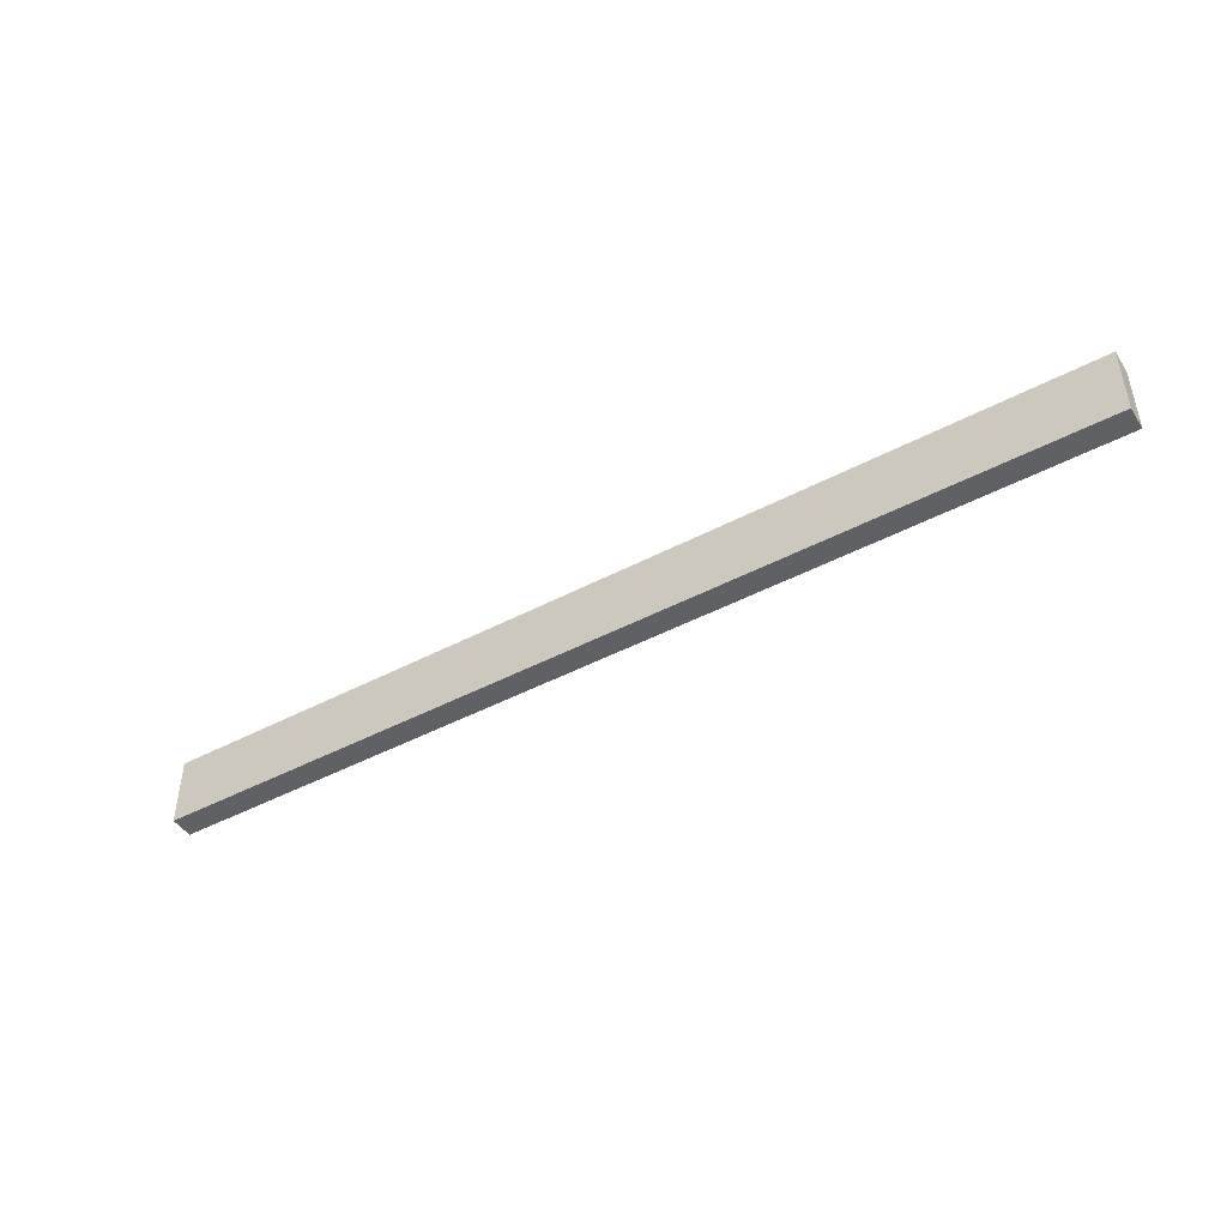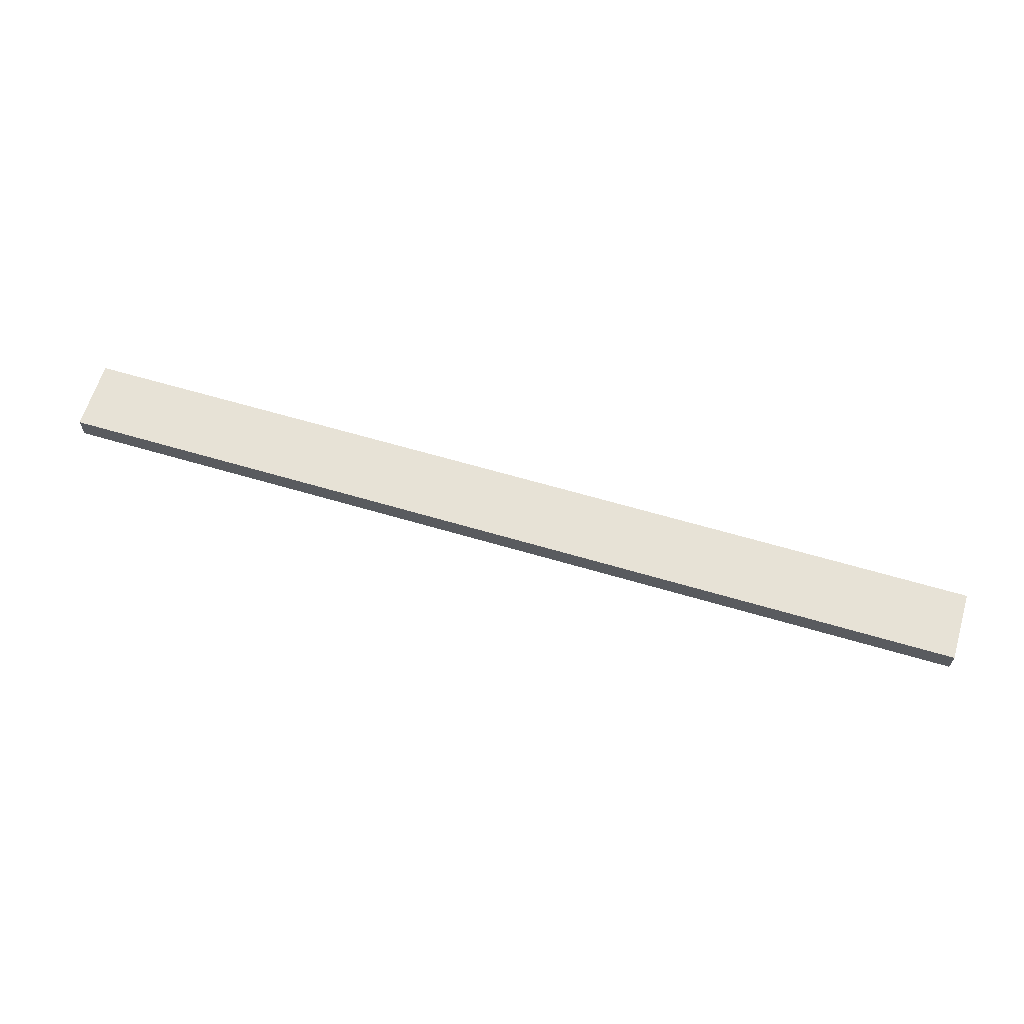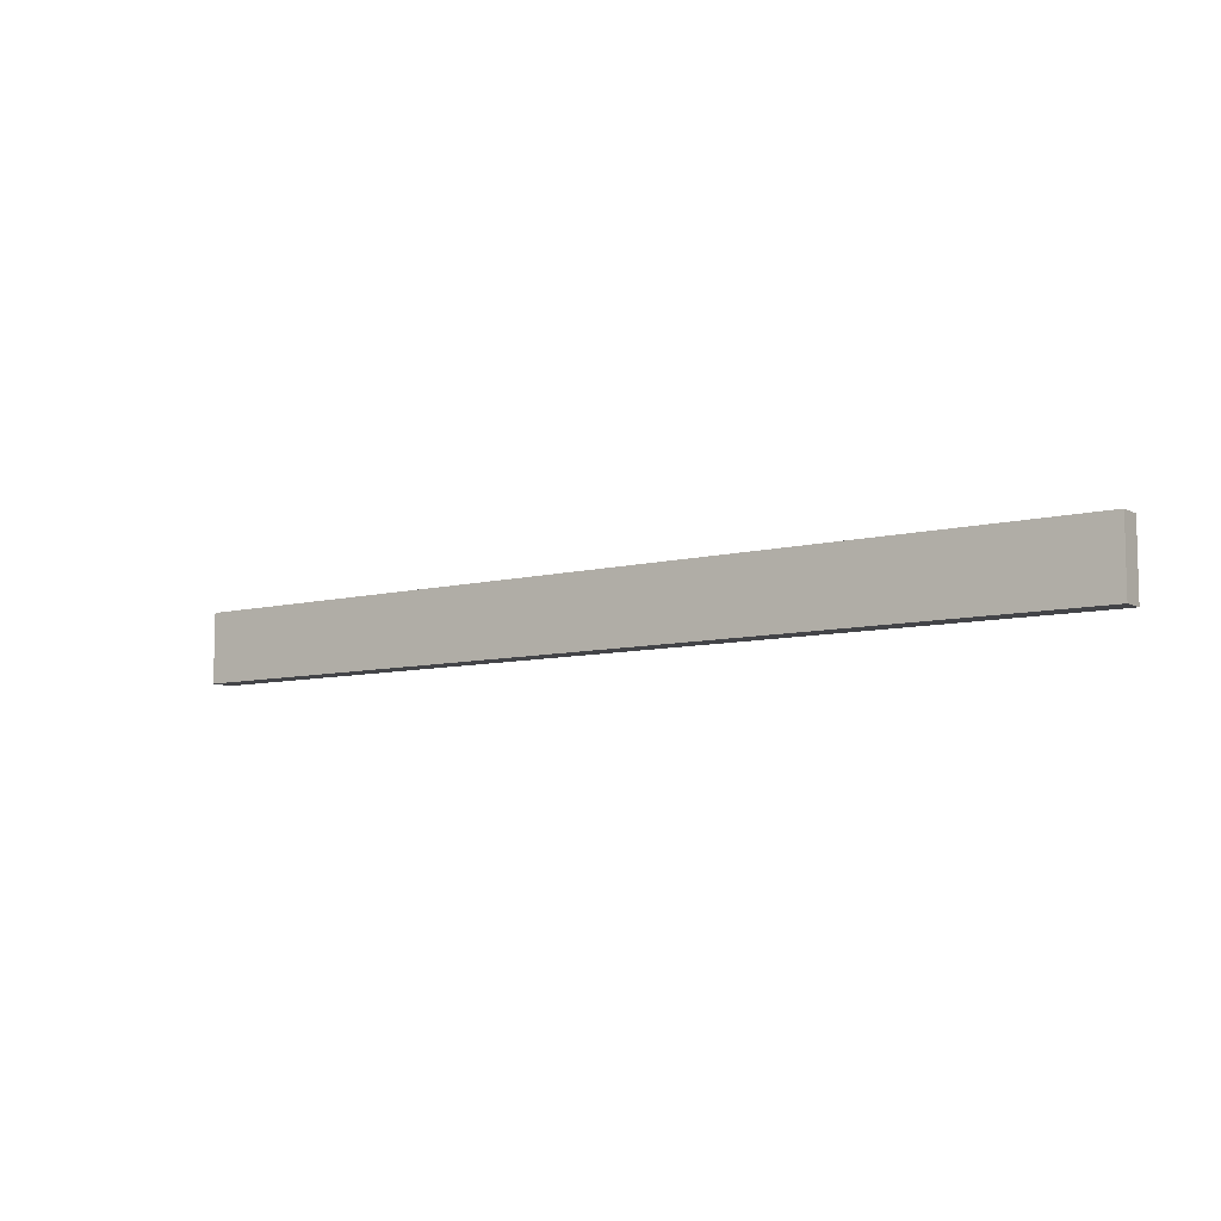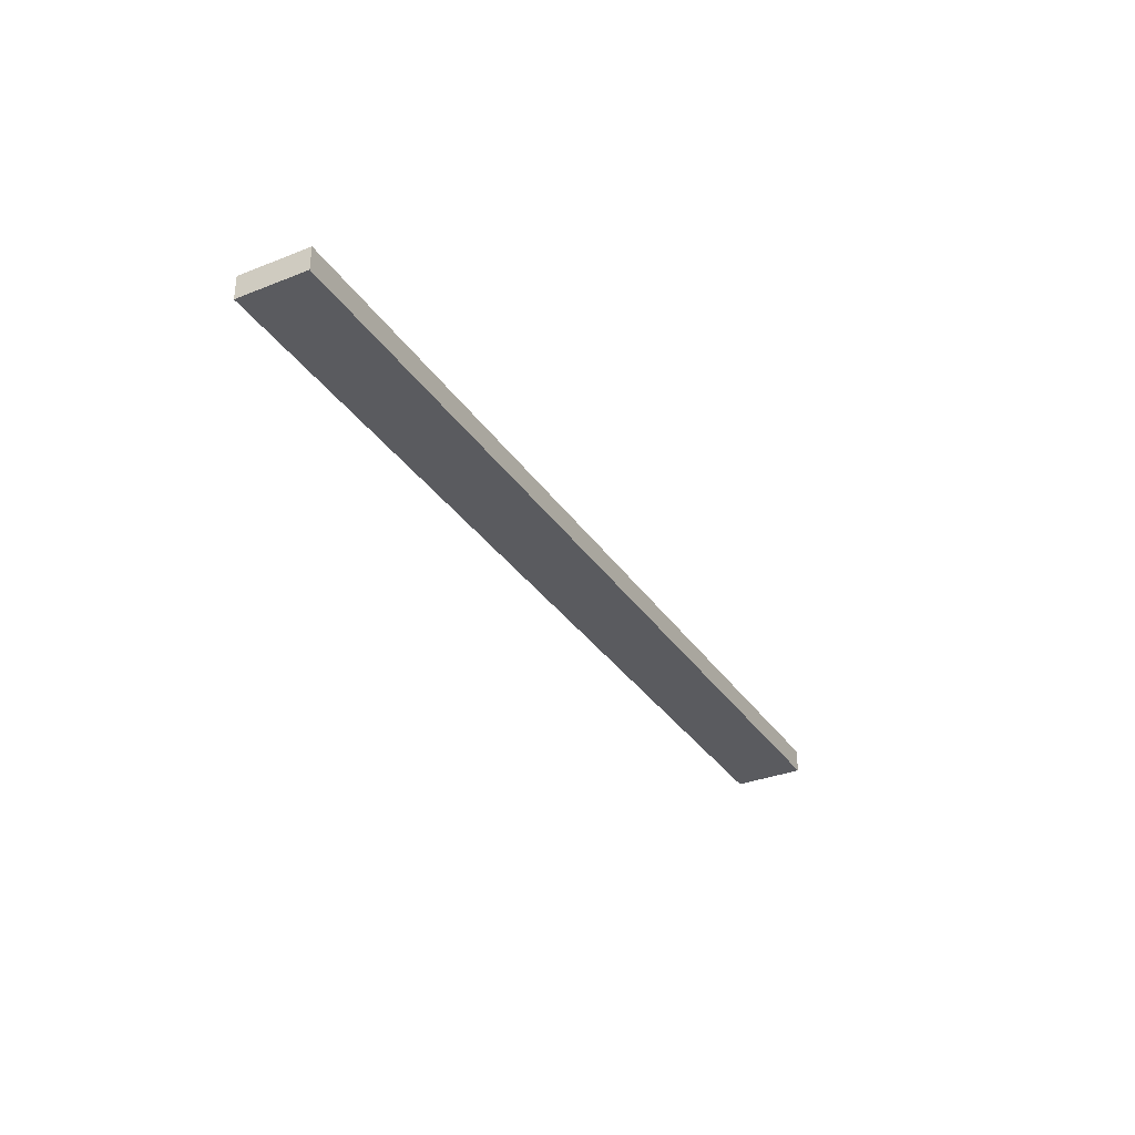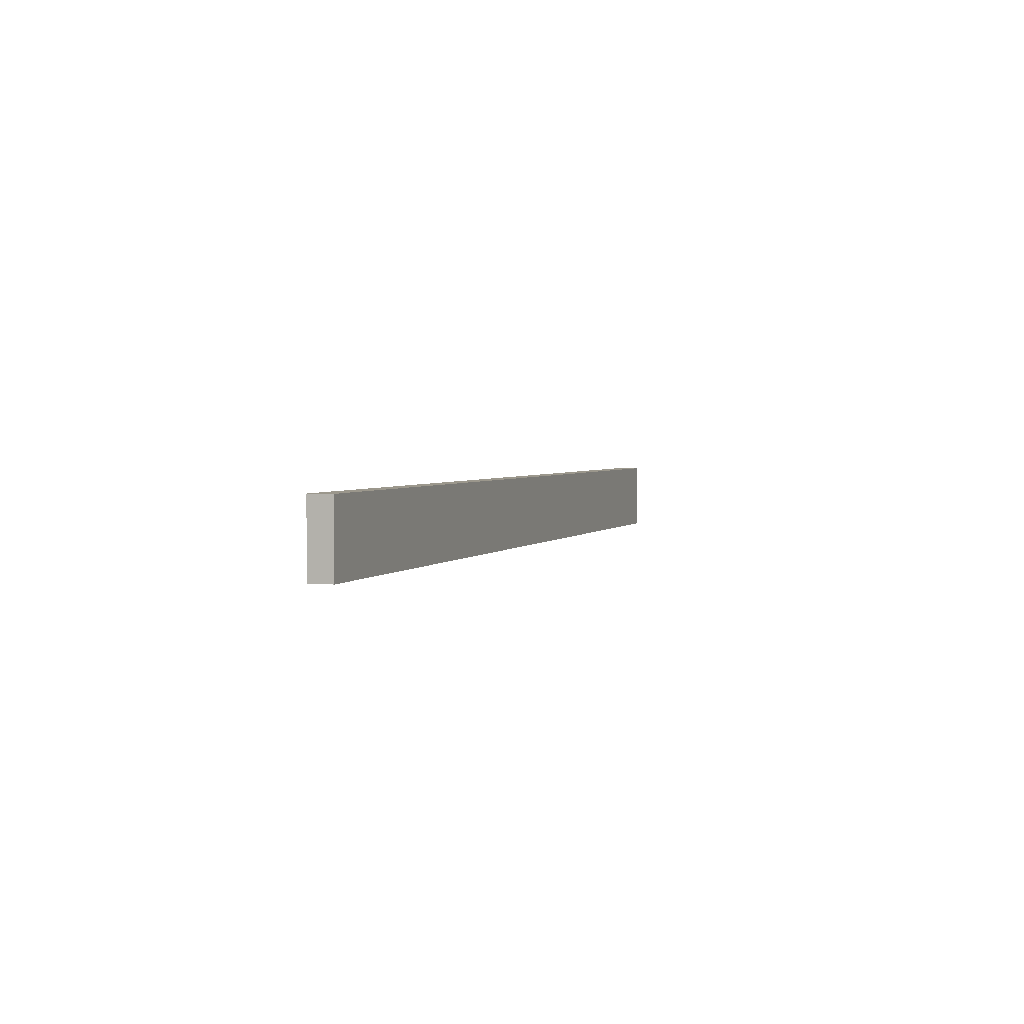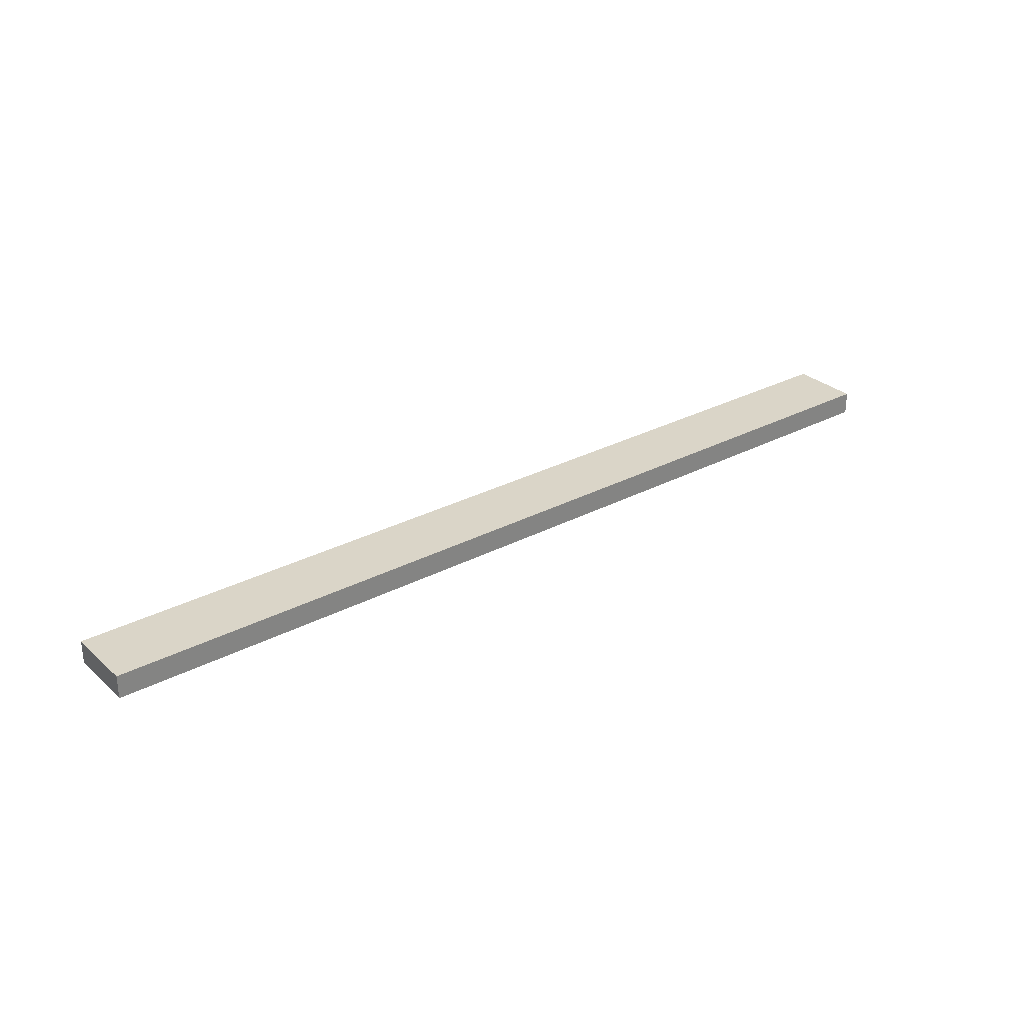
<metadata>
{"format":"obj","ext":"obj","renderer":"f3d","projection":"perspective","resolution":1024,"background":"white","views":[{"elev":-45.4,"azim":31.4,"up":"+Z"},{"elev":63.0,"azim":16.7,"up":"+Y"},{"elev":-8.2,"azim":35.2,"up":"+Z"},{"elev":-33.0,"azim":-61.4,"up":"+Y"},{"elev":2.7,"azim":-71.5,"up":"+Z"},{"elev":29.4,"azim":142.1,"up":"+Y"}]}
</metadata>
<code>
o
v -3.7 10 -4.3
v -3.7 10 -4.5
v -3.7 10 -4.9
v -3.7 10.2 -4.3
v -3.7 10.2 -4.5
v -3.7 10.2 -4.9
v 4.3 10 -4.3
v 4.3 10 -4.8
v 4.3 10 -4.9
v 4.3 10.1 -4.3
v 4.3 10.1 -4.8
v 4.3 10.2 -4.3
v 4.3 10.2 -4.9
v -3.7 10 -4.3
v -3.7 10.2 -4.3
v -3.4 10.1 -4.3
v -3.4 10.2 -4.3
v -2.7 10 -4.3
v -2.7 10.1 -4.3
v -2.6 10 -4.3
v -2.6 10.1 -4.3
v -1.5 10.1 -4.3
v -1.5 10.2 -4.3
v 4 10.1 -4.3
v 4 10.2 -4.3
v 4.3 10 -4.3
v 4.3 10.1 -4.3
v 4.3 10.2 -4.3
v -3.7 10 -4.9
v -3.7 10.2 -4.9
v -3.6 10 -4.9
v -3.6 10.1 -4.9
v -3.3 10.1 -4.9
v -3.3 10.2 -4.9
v -1.9 10.1 -4.9
v -1.9 10.2 -4.9
v -1.1 10 -4.9
v -1.1 10.1 -4.9
v -0.6 10 -4.9
v -0.6 10.1 -4.9
v 2.6 10.1 -4.9
v 2.6 10.2 -4.9
v 3.3 10.1 -4.9
v 3.3 10.2 -4.9
v 3.7 10 -4.9
v 3.7 10.1 -4.9
v 4.3 10 -4.9
v 4.3 10.2 -4.9
v -3.7 10 -4.3
v -2.7 10 -4.3
v -2.6 10 -4.3
v 4.3 10 -4.3
v -2.9 10 -4.4
v -2.7 10 -4.4
v -2.6 10 -4.4
v -1.9 10 -4.4
v -3.7 10 -4.5
v -3.6 10 -4.5
v -2.9 10 -4.5
v -2.7 10 -4.5
v -2.6 10 -4.5
v -1.9 10 -4.5
v -2.7 10 -4.6
v -2.6 10 -4.6
v -0.9 10 -4.6
v -0.8 10 -4.6
v 3.8 10 -4.7
v 3.9 10 -4.7
v -1.1 10 -4.8
v -0.9 10 -4.8
v -0.8 10 -4.8
v -0.6 10 -4.8
v 3.7 10 -4.8
v 3.8 10 -4.8
v 3.9 10 -4.8
v 4.3 10 -4.8
v -3.7 10 -4.9
v -3.6 10 -4.9
v -1.1 10 -4.9
v -0.6 10 -4.9
v 3.7 10 -4.9
v 4.3 10 -4.9
v -3.7 10.2 -4.3
v -3.4 10.2 -4.3
v -1.5 10.2 -4.3
v 4 10.2 -4.3
v 4.3 10.2 -4.3
v -1.5 10.2 -4.4
v -1.2 10.2 -4.4
v 3.9 10.2 -4.4
v 4 10.2 -4.4
v -3.7 10.2 -4.5
v -3.5 10.2 -4.5
v -3.4 10.2 -4.5
v -3.1 10.2 -4.5
v -1.2 10.2 -4.5
v -1 10.2 -4.5
v 3.8 10.2 -4.5
v 3.9 10.2 -4.5
v -3.5 10.2 -4.6
v -3.4 10.2 -4.6
v -3.1 10.2 -4.6
v -2.7 10.2 -4.6
v -1 10.2 -4.6
v -0.8 10.2 -4.6
v 3.7 10.2 -4.6
v 3.8 10.2 -4.6
v -3.4 10.2 -4.7
v -3.3 10.2 -4.7
v -2.7 10.2 -4.7
v -2.5 10.2 -4.7
v -0.8 10.2 -4.7
v -0.3 10.2 -4.7
v 0.8 10.2 -4.7
v 2.4 10.2 -4.7
v 3.6 10.2 -4.7
v 3.7 10.2 -4.7
v -2.5 10.2 -4.8
v -1.9 10.2 -4.8
v -0.3 10.2 -4.8
v 0.8 10.2 -4.8
v 2.4 10.2 -4.8
v 2.6 10.2 -4.8
v 3.3 10.2 -4.8
v 3.6 10.2 -4.8
v -3.7 10.2 -4.9
v -3.3 10.2 -4.9
v -1.9 10.2 -4.9
v 2.6 10.2 -4.9
v 3.3 10.2 -4.9
v 4.3 10.2 -4.9
f 4 2 1
f 5 3 2
f 5 2 4
f 6 3 5
f 7 8 10
f 8 9 11
f 10 8 11
f 10 11 12
f 11 9 13
f 12 11 13
f 16 15 14
f 17 15 16
f 18 16 14
f 19 17 16
f 19 16 18
f 20 19 18
f 21 17 19
f 21 19 20
f 22 21 20
f 22 17 21
f 23 17 22
f 24 22 20
f 24 23 22
f 25 23 24
f 26 24 20
f 27 25 24
f 27 24 26
f 28 25 27
f 29 30 31
f 31 30 32
f 31 32 33
f 32 30 33
f 33 30 34
f 31 33 35
f 33 34 35
f 35 34 36
f 31 35 37
f 35 36 38
f 37 35 38
f 37 38 39
f 38 36 40
f 39 38 40
f 39 40 41
f 40 36 41
f 41 36 42
f 39 41 43
f 41 42 43
f 43 42 44
f 39 43 45
f 43 44 46
f 45 43 46
f 45 46 47
f 46 44 48
f 47 46 48
f 53 50 49
f 54 51 50
f 54 50 53
f 55 52 51
f 55 51 54
f 56 52 55
f 57 53 49
f 58 53 57
f 59 54 53
f 59 53 58
f 59 55 54
f 59 56 55
f 60 56 59
f 61 56 60
f 62 52 56
f 62 56 61
f 63 61 60
f 63 59 58
f 63 60 59
f 64 62 61
f 64 61 63
f 65 52 62
f 65 62 64
f 66 52 65
f 67 52 66
f 68 52 67
f 69 64 63
f 69 65 64
f 70 66 65
f 70 65 69
f 71 67 66
f 71 66 70
f 72 67 71
f 73 67 72
f 74 68 67
f 74 67 73
f 75 52 68
f 75 68 74
f 76 52 75
f 77 58 57
f 78 63 58
f 78 58 77
f 78 69 63
f 79 70 69
f 79 69 78
f 79 71 70
f 79 72 71
f 80 73 72
f 80 72 79
f 81 74 73
f 81 73 80
f 81 76 75
f 81 75 74
f 82 76 81
f 84 85 88
f 85 86 88
f 88 86 89
f 89 86 90
f 86 87 91
f 90 86 91
f 83 84 92
f 92 84 93
f 84 88 94
f 93 84 94
f 88 89 94
f 94 89 95
f 89 90 96
f 95 89 96
f 96 90 97
f 97 90 98
f 90 91 99
f 98 90 99
f 94 95 100
f 92 93 100
f 93 94 100
f 100 95 101
f 96 97 102
f 101 95 102
f 95 96 102
f 102 97 103
f 97 98 104
f 103 97 104
f 104 98 105
f 105 98 106
f 98 99 107
f 106 98 107
f 102 103 108
f 100 101 108
f 101 102 108
f 108 103 109
f 104 105 110
f 109 103 110
f 103 104 110
f 110 105 111
f 105 106 112
f 111 105 112
f 112 106 113
f 113 106 114
f 114 106 115
f 115 106 116
f 106 107 117
f 116 106 117
f 110 111 118
f 109 110 118
f 111 112 118
f 112 113 118
f 118 113 119
f 113 114 120
f 119 113 120
f 114 115 121
f 120 114 121
f 115 116 122
f 121 115 122
f 122 116 123
f 123 116 124
f 116 117 125
f 124 116 125
f 92 100 126
f 108 109 126
f 100 108 126
f 118 119 127
f 126 109 127
f 109 118 127
f 120 121 128
f 127 119 128
f 122 123 128
f 121 122 128
f 119 120 128
f 123 124 129
f 128 123 129
f 124 125 130
f 129 124 130
f 91 87 131
f 130 125 131
f 99 91 131
f 117 107 131
f 107 99 131
f 125 117 131

</code>
